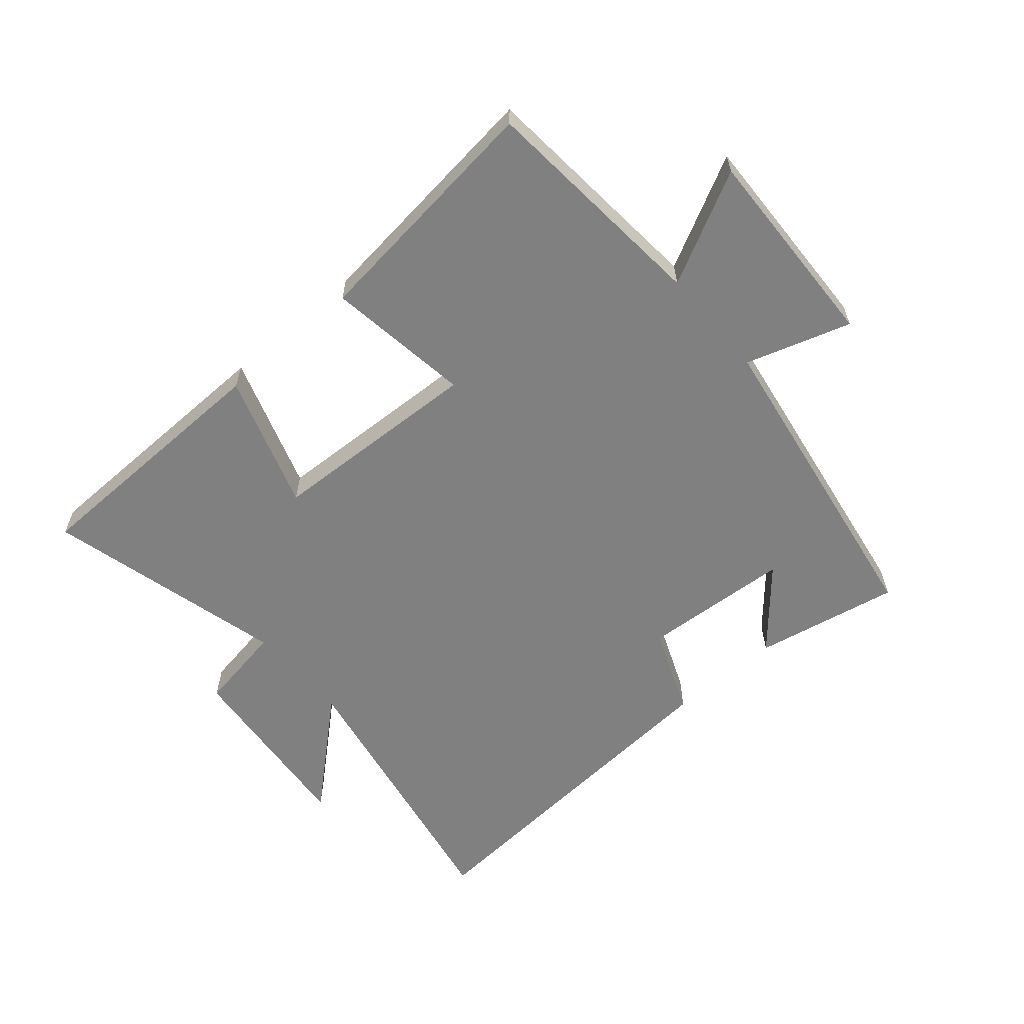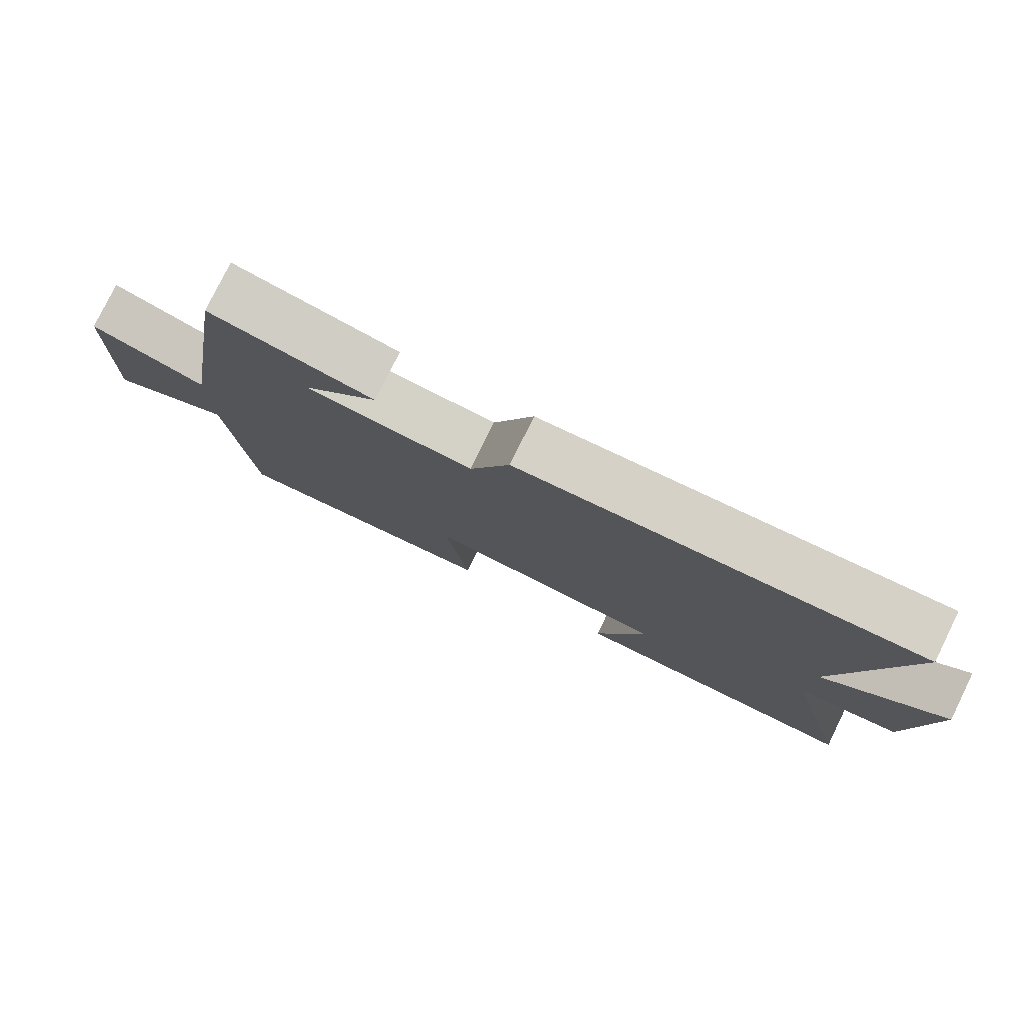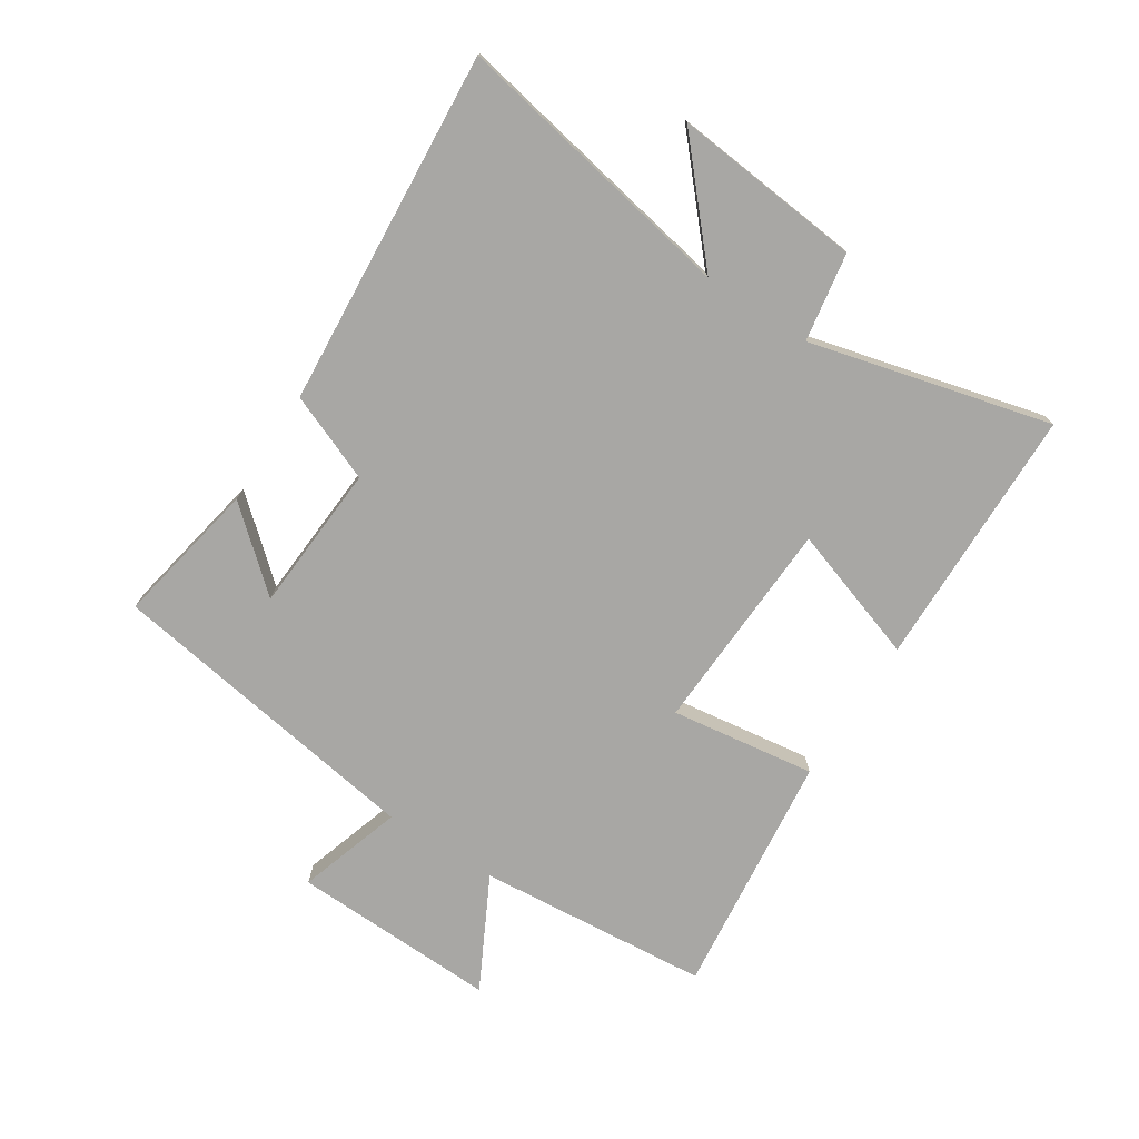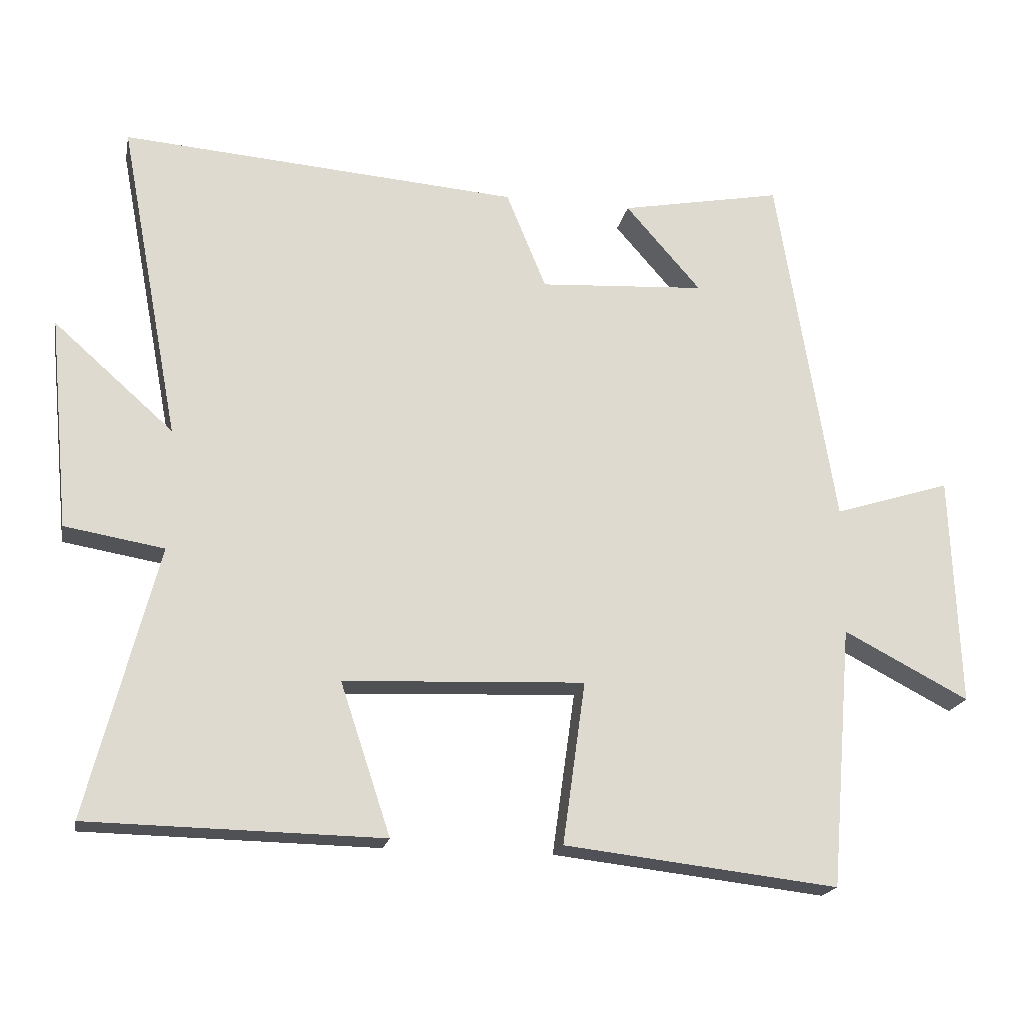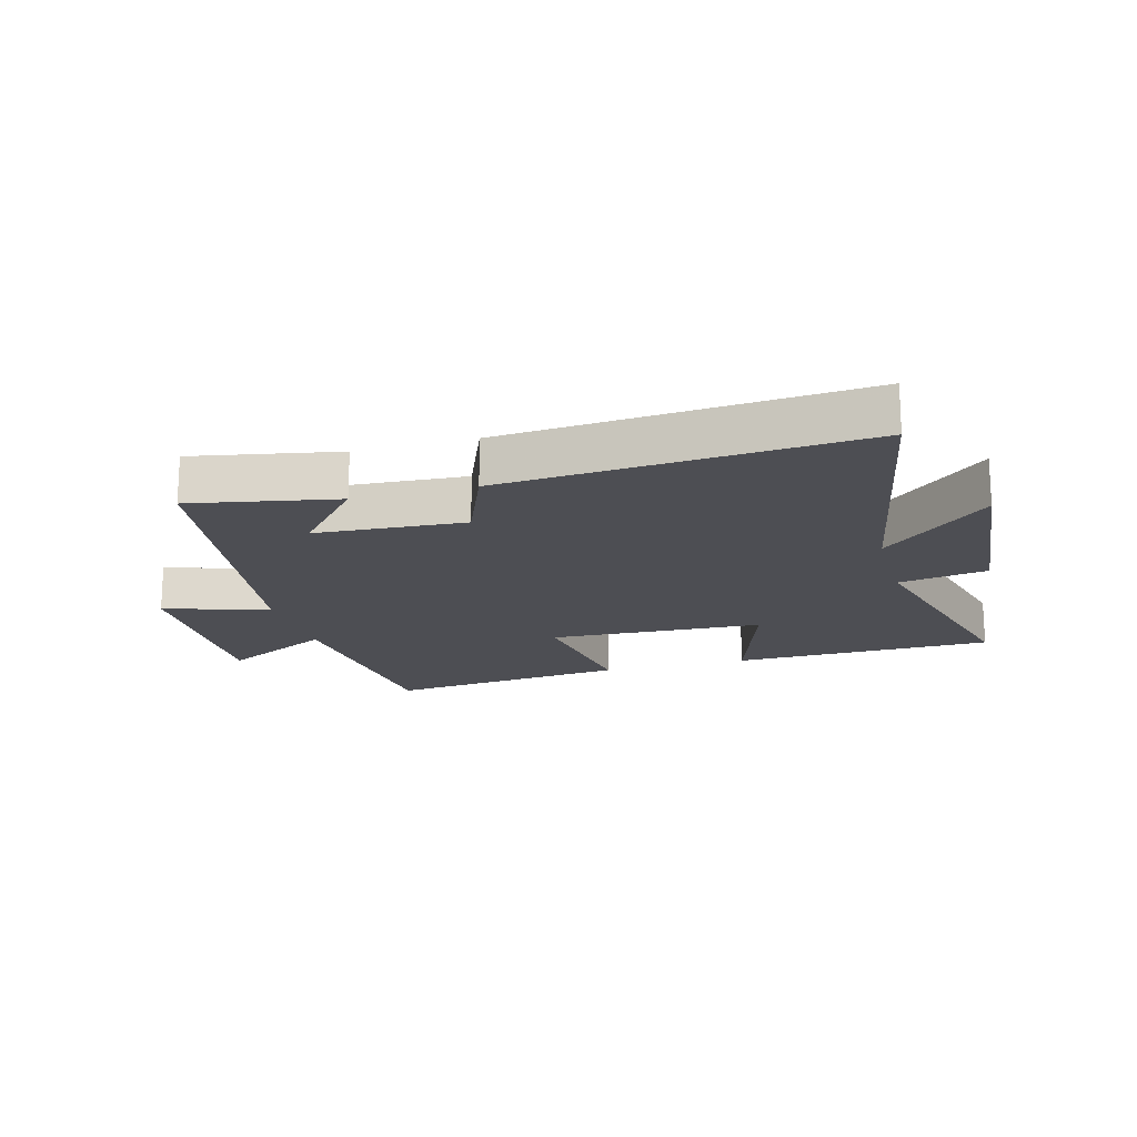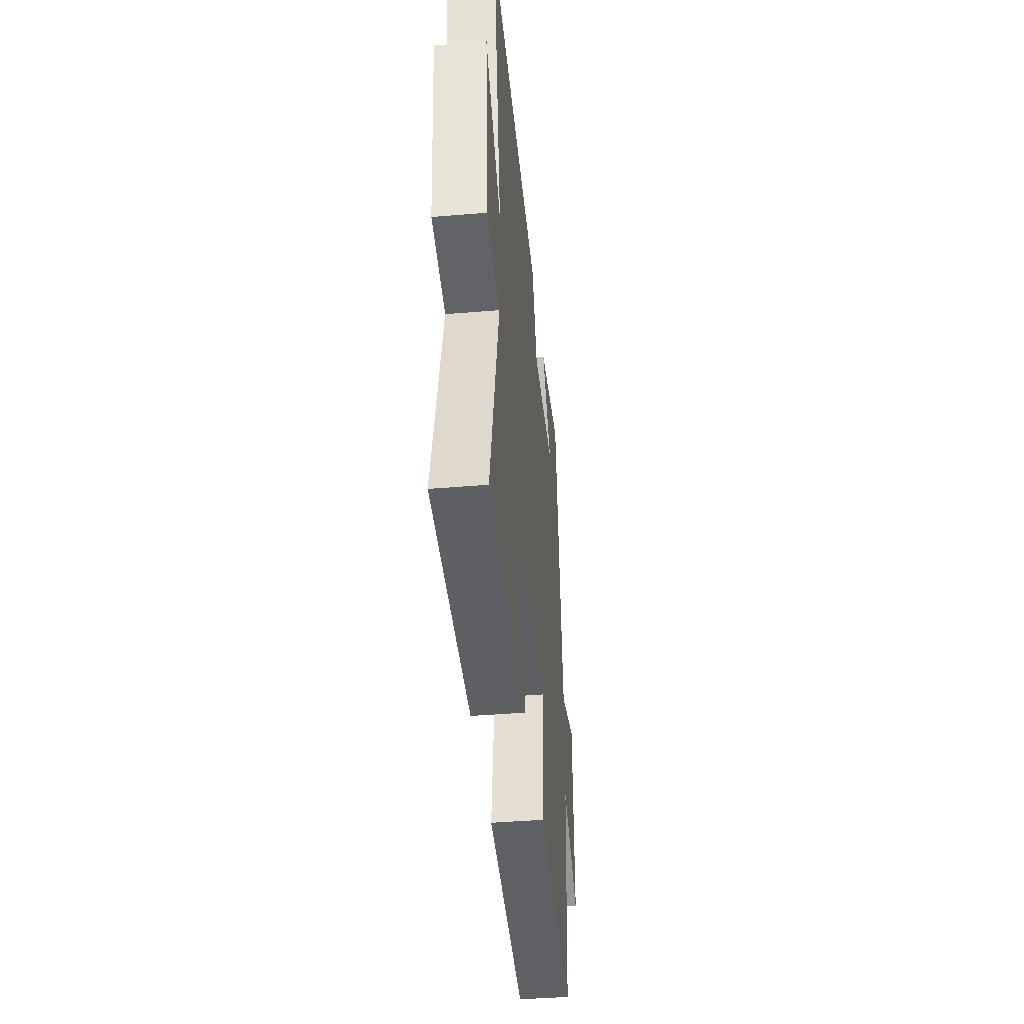
<metadata>
{"format":"obj","ext":"obj","renderer":"f3d","projection":"perspective","resolution":1024,"background":"white","views":[{"elev":-60.1,"azim":-139.3,"up":"+Y"},{"elev":78.9,"azim":26.2,"up":"+Z"},{"elev":-74.6,"azim":57.2,"up":"+Y"},{"elev":-19.5,"azim":168.8,"up":"+Z"},{"elev":-17.4,"azim":15.7,"up":"+Y"},{"elev":-41.5,"azim":95.8,"up":"+Z"}]}
</metadata>
<code>
v 0.6 0.07 -0.493
v 0.174 0.07 -0.5
v 0.247 0.07 -0.28
v -0.103 0.07 -0.264
v -0.07 0.07 -0.5
v -0.468 0.07 -0.545
v -0.5 0.07 -0.165
v -0.682 0.07 -0.259
v -0.67 0.07 0.077
v -0.5 0.07 0.023
v -0.416 0.07 0.546
v -0.18 0.07 0.5
v -0.29 0.07 0.374
v -0.048 0.07 0.358
v 0.01 0.07 0.5
v 0.588 0.07 0.542
v 0.5 0.07 0.077
v 0.674 0.07 0.231
v 0.644 0.07 -0.077
v 0.5 0.07 -0.101
v 0.6 0 -0.493
v 0.174 0 -0.5
v 0.247 0 -0.28
v -0.103 0 -0.264
v -0.07 0 -0.5
v -0.468 0 -0.545
v -0.5 0 -0.165
v -0.682 0 -0.259
v -0.67 0 0.077
v -0.5 0 0.023
v -0.416 0 0.546
v -0.18 0 0.5
v -0.29 0 0.374
v -0.048 0 0.358
v 0.01 0 0.5
v 0.588 0 0.542
v 0.5 0 0.077
v 0.674 0 0.231
v 0.644 0 -0.077
v 0.5 0 -0.101
f 17 18 19 20
f 14 15 16 17
f 13 14 17 20
f 11 12 13
f 10 11 13
f 10 13 20
f 7 8 9 10
f 4 5 6 7
f 3 4 7 10
f 20 1 2 3
f 3 10 20
f 40 39 38 37
f 37 36 35 34
f 40 37 34 33
f 33 32 31
f 33 31 30
f 40 33 30
f 30 29 28 27
f 27 26 25 24
f 30 27 24 23
f 23 22 21 40
f 40 30 23
f 1 21 22 2
f 2 22 23 3
f 3 23 24 4
f 4 24 25 5
f 5 25 26 6
f 6 26 27 7
f 7 27 28 8
f 8 28 29 9
f 9 29 30 10
f 10 30 31 11
f 11 31 32 12
f 12 32 33 13
f 13 33 34 14
f 14 34 35 15
f 15 35 36 16
f 16 36 37 17
f 17 37 38 18
f 18 38 39 19
f 19 39 40 20
f 20 40 21 1

</code>
